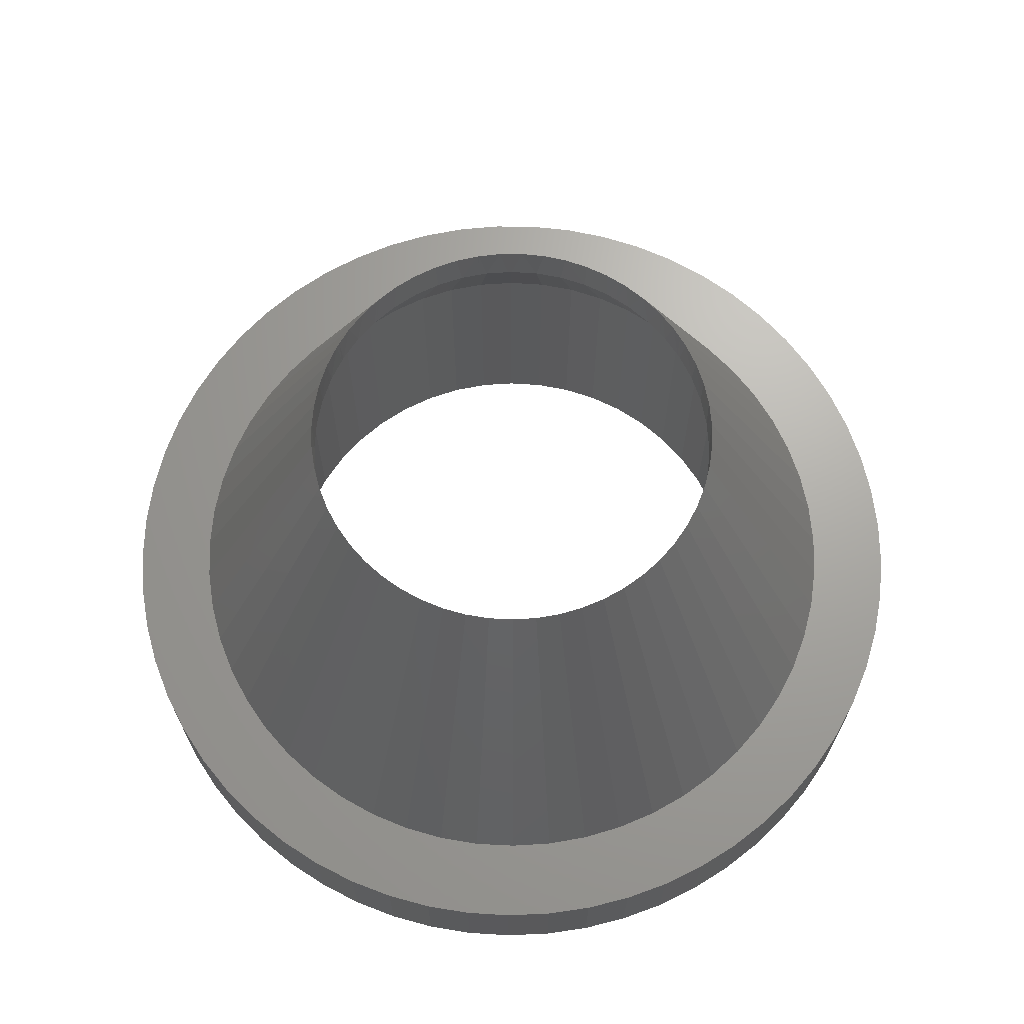
<metadata>
{"format":"stl","ext":"stl","renderer":"f3d","projection":"perspective","resolution":1024,"background":"white","views":[{"elev":67.6,"azim":127.4,"up":"+Y"}]}
</metadata>
<code>
# stl→obj: 453 verts, 906 faces
v -1.102e-14 -6 -45
v 5.874 -6 -44.62
v 4.568 16.8 -34.7
v 11.65 -6 -43.47
v 9.059 16.8 -33.81
v 5.209 16.8 -34.57
v 17.22 -6 -41.57
v 13.39 16.8 -32.34
v 10.3 16.8 -33.39
v 22.5 -6 -38.97
v 17.5 16.8 -30.31
v 15.15 16.8 -31.47
v 27.39 -6 -35.7
v 19.68 16.8 -28.86
v 21.31 16.8 -27.77
v 31.82 -6 -31.82
v 23.77 16.8 -25.61
v 24.75 16.8 -24.75
v 35.7 -6 -27.39
v 27.34 16.8 -21.8
v 27.77 16.8 -21.31
v 38.97 -6 -22.5
v 30.31 16.8 -17.5
v 41.57 -6 -17.22
v 32.34 16.8 -13.39
v 43.47 -6 -11.65
v 33.81 16.8 -9.059
v 32.55 16.8 -12.78
v 44.62 -6 -5.874
v 34.7 16.8 -4.568
v 34.06 16.8 -7.776
v 45 -6 1.573e-15
v 35 16.8 -2.68e-16
v 34.83 16.8 -2.611
v 44.62 -6 5.874
v 34.83 16.8 2.611
v 34.7 16.8 4.568
v 43.47 -6 11.65
v 34.06 16.8 7.776
v 33.81 16.8 9.059
v 41.57 -6 17.22
v 32.55 16.8 12.78
v 32.34 16.8 13.39
v 38.97 -6 22.5
v 30.31 16.8 17.5
v 35.7 -6 27.39
v 27.77 16.8 21.31
v 31.82 -6 31.82
v 24.75 16.8 24.75
v 27.34 16.8 21.8
v 27.39 -6 35.7
v 21.31 16.8 27.77
v 23.77 16.8 25.61
v 22.5 -6 38.97
v 17.5 16.8 30.31
v 19.68 16.8 28.86
v 17.22 -6 41.57
v 15.15 16.8 31.47
v 13.39 16.8 32.34
v 11.65 -6 43.47
v 10.3 16.8 33.39
v 9.059 16.8 33.81
v 5.874 -6 44.62
v 5.209 16.8 34.57
v 4.568 16.8 34.7
v 4.548e-14 -6 45
v 3.537e-14 16.8 35
v -5.874 -6 44.62
v -4.568 16.8 34.7
v -11.65 -6 43.47
v -9.059 16.8 33.81
v -5.209 16.8 34.57
v -17.22 -6 41.57
v -13.39 16.8 32.34
v -10.3 16.8 33.39
v -22.5 -6 38.97
v -17.5 16.8 30.31
v -15.15 16.8 31.47
v -27.39 -6 35.7
v -19.68 16.8 28.86
v -21.31 16.8 27.77
v -31.82 -6 31.82
v -23.77 16.8 25.61
v -24.75 16.8 24.75
v -35.7 -6 27.39
v -27.34 16.8 21.8
v -27.77 16.8 21.31
v -38.97 -6 22.5
v -30.31 16.8 17.5
v -41.57 -6 17.22
v -32.34 16.8 13.39
v -43.47 -6 11.65
v -33.81 16.8 9.059
v -32.55 16.8 12.78
v -44.62 -6 5.874
v -34.7 16.8 4.568
v -34.06 16.8 7.776
v -45 -6 1.225e-13
v -35 16.8 9.379e-14
v -34.83 16.8 2.611
v -44.62 -6 -5.874
v -34.83 16.8 -2.611
v -34.7 16.8 -4.568
v -43.47 -6 -11.65
v -34.06 16.8 -7.776
v -33.81 16.8 -9.059
v -41.57 -6 -17.22
v -32.55 16.8 -12.78
v -32.34 16.8 -13.39
v -38.97 -6 -22.5
v -30.31 16.8 -17.5
v -35.7 -6 -27.39
v -27.77 16.8 -21.31
v -31.82 -6 -31.82
v -24.75 16.8 -24.75
v -27.34 16.8 -21.8
v -27.39 -6 -35.7
v -21.31 16.8 -27.77
v -23.77 16.8 -25.61
v -22.5 -6 -38.97
v -17.5 16.8 -30.31
v -19.68 16.8 -28.86
v -17.22 -6 -41.57
v -15.15 16.8 -31.47
v -13.39 16.8 -32.34
v -11.65 -6 -43.47
v -10.3 16.8 -33.39
v -9.059 16.8 -33.81
v -5.874 -6 -44.62
v -5.209 16.8 -34.57
v -4.568 16.8 -34.7
v 0 16.8 -35
v -5.874 -51 -44.62
v -1.102e-14 -51 -45
v -11.65 -51 -43.47
v -17.22 -51 -41.57
v -22.5 -51 -38.97
v -27.39 -51 -35.7
v -31.82 -51 -31.82
v -35.7 -51 -27.39
v -38.97 -51 -22.5
v -41.57 -51 -17.22
v -43.47 -51 -11.65
v -44.62 -51 -5.874
v -45 -51 3.062e-15
v -44.62 -51 5.874
v -43.47 -51 11.65
v -41.57 -51 17.22
v -38.97 -51 22.5
v -35.7 -51 27.39
v -31.82 -51 31.82
v -27.39 -51 35.7
v -22.5 -51 38.97
v -17.22 -51 41.57
v -11.65 -51 43.47
v -5.874 -51 44.62
v 5.511e-15 -51 45
v 5.874 -51 44.62
v 11.65 -51 43.47
v 17.22 -51 41.57
v 22.5 -51 38.97
v 27.39 -51 35.7
v 31.82 -51 31.82
v 35.7 -51 27.39
v 38.97 -51 22.5
v 41.57 -51 17.22
v 43.47 -51 11.65
v 44.62 -51 5.874
v 45 -51 -7.96e-15
v 44.62 -51 -5.874
v 43.47 -51 -11.65
v 41.57 -51 -17.22
v 38.97 -51 -22.5
v 35.7 -51 -27.39
v 31.82 -51 -31.82
v 27.39 -51 -35.7
v 22.5 -51 -38.97
v 17.22 -51 -41.57
v 11.65 -51 -43.47
v 5.874 -51 -44.62
v 68.95 -51 -23.98
v 71.05 -51 -16.77
v 72.78 -51 5.634
v 60.57 -51 40.75
v 66.12 -51 -30.95
v 72.4 -51 -9.373
v 72.98 -51 -1.88
v 71.82 -51 13.09
v 70.09 -51 20.4
v 67.62 -51 27.5
v 64.44 -51 34.31
v 3.758 -51 72.9
v -72.78 -51 5.634
v -72.98 -51 -1.88
v 56.06 -51 46.76
v 32.64 -51 65.3
v 25.75 -51 68.31
v 18.59 -51 70.59
v 11.23 -51 72.13
v -3.758 -51 72.9
v -11.23 -51 72.13
v -32.64 -51 65.3
v -60.57 -51 40.75
v -64.44 -51 34.31
v -71.82 -51 13.09
v -72.4 -51 -9.373
v -71.05 -51 -16.77
v -68.95 -51 -23.98
v 50.95 -51 52.28
v 45.3 -51 57.24
v 39.18 -51 61.6
v -25.75 -51 68.31
v -56.06 -51 46.76
v -67.62 -51 27.5
v -70.09 -51 20.4
v -66.12 -51 -30.95
v -62.58 -51 -37.58
v 22.2 -51 -69.54
v 29.23 -51 -66.89
v 35.96 -51 -63.53
v -18.59 -51 70.59
v -39.18 -51 61.6
v -45.3 -51 57.24
v -50.95 -51 52.28
v 42.3 -51 -59.5
v 48.19 -51 -54.83
v -58.39 -51 -43.82
v -53.57 -51 -49.59
v -48.19 -51 -54.83
v -42.3 -51 -59.5
v 14.93 -51 -71.46
v -35.96 -51 -63.53
v -29.23 -51 -66.89
v -22.2 -51 -69.54
v 7.506 -51 -72.61
v 53.57 -51 -49.59
v 58.39 -51 -43.82
v -14.93 -51 -71.46
v -7.506 -51 -72.61
v 62.58 -51 -37.58
v 0 -51 -73
v -1.788e-14 -33 -73
v 7.506 -33 -72.61
v 14.93 -33 -71.46
v 22.2 -33 -69.54
v 29.23 -33 -66.89
v 35.96 -33 -63.53
v 42.3 -33 -59.5
v 48.19 -33 -54.83
v 53.57 -33 -49.59
v 58.39 -33 -43.82
v 62.58 -33 -37.58
v 66.12 -33 -30.95
v 68.95 -33 -23.98
v 71.05 -33 -16.77
v 72.4 -33 -9.373
v 72.98 -33 -1.88
v 72.78 -33 5.634
v 71.82 -33 13.09
v 70.09 -33 20.4
v 67.62 -33 27.5
v 64.44 -33 34.31
v 60.57 -33 40.75
v 56.06 -33 46.76
v 50.95 -33 52.28
v 45.3 -33 57.24
v 39.18 -33 61.6
v 32.64 -33 65.3
v 25.75 -33 68.31
v 18.59 -33 70.59
v 11.23 -33 72.13
v 3.758 -33 72.9
v -3.758 -33 72.9
v -11.23 -33 72.13
v -18.59 -33 70.59
v -25.75 -33 68.31
v -32.64 -33 65.3
v -39.18 -33 61.6
v -45.3 -33 57.24
v -50.95 -33 52.28
v -56.06 -33 46.76
v -60.57 -33 40.75
v -64.44 -33 34.31
v -67.62 -33 27.5
v -70.09 -33 20.4
v -71.82 -33 13.09
v -72.78 -33 5.634
v -72.98 -33 -1.88
v -72.4 -33 -9.373
v -71.05 -33 -16.77
v -68.95 -33 -23.98
v -66.12 -33 -30.95
v -62.58 -33 -37.58
v -58.39 -33 -43.82
v -53.57 -33 -49.59
v -48.19 -33 -54.83
v -42.3 -33 -59.5
v -35.96 -33 -63.53
v -29.23 -33 -66.89
v -22.2 -33 -69.54
v -14.93 -33 -71.46
v -7.506 -33 -72.61
v -59.82 -33 1.709
v -59.62 -33 -5.121
v -47.39 -33 -36.54
v -51.25 -33 -30.9
v -58.65 -33 -11.88
v -56.91 -33 -18.49
v -59.23 -33 8.516
v -57.88 -33 15.21
v -55.76 -33 21.71
v -52.93 -33 27.93
v -49.4 -33 33.78
v 40.46 -33 44.09
v 45.23 -33 39.19
v -42.91 -33 -41.71
v -54.43 -33 -24.86
v 23.29 -33 55.12
v 16.86 -33 57.42
v 29.43 -33 52.11
v 35.17 -33 48.41
v 49.4 -33 33.78
v 52.93 -33 27.93
v 55.76 -33 21.71
v 57.88 -33 15.21
v 59.23 -33 8.516
v 59.62 -33 -5.121
v 54.43 -33 -24.86
v 51.25 -33 -30.9
v -32.35 -33 -50.34
v -26.4 -33 -53.7
v -40.46 -33 44.09
v -45.23 -33 39.19
v -35.17 -33 48.41
v 10.2 -33 58.97
v 59.82 -33 1.709
v 58.65 -33 -11.88
v 47.39 -33 -36.54
v 6.821 -33 -59.45
v 0 -33 -59.84
v -20.11 -33 -56.36
v -29.43 -33 52.11
v -23.29 -33 55.12
v -16.86 -33 57.42
v -3.416 -33 59.74
v 3.416 -33 59.74
v 56.91 -33 -18.49
v 26.4 -33 -53.7
v 13.55 -33 -58.29
v -13.55 -33 -58.29
v -6.821 -33 -59.45
v -37.88 -33 -46.33
v -10.2 -33 58.97
v 42.91 -33 -41.71
v 37.88 -33 -46.33
v 32.35 -33 -50.34
v 20.11 -33 -56.36
v -8.573e-15 23.64 -35
v 3.99 23.64 -34.77
v 5.208 23.64 -34.56
v 7.927 23.64 -34.09
v 10.3 23.64 -33.39
v 11.76 23.64 -32.96
v 15.18 23.64 -31.52
v 15.44 23.64 -31.41
v 18.92 23.64 -29.44
v 19.69 23.64 -28.88
v 22.16 23.64 -27.09
v 23.77 23.64 -25.62
v 25.1 23.64 -24.39
v 27.34 23.64 -21.8
v 27.72 23.64 -21.37
v 29.97 23.64 -18.07
v 30.28 23.64 -17.49
v 32.53 23.64 -12.77
v 31.84 23.64 -14.54
v 33.29 23.64 -10.82
v 34.09 23.64 -7.778
v 34.3 23.64 -6.951
v 34.87 23.64 -2.995
v 34.88 23.64 -2.615
v 34.85 23.64 2.611
v 34.99 23.64 0.9995
v 34.64 23.64 4.981
v 34.08 23.64 7.779
v 33.85 23.64 8.898
v 32.62 23.64 12.7
v 32.58 23.64 12.78
v 30.96 23.64 16.33
v 30.27 23.64 17.47
v 28.89 23.64 19.76
v 27.32 23.64 21.79
v 26.45 23.64 22.92
v 23.8 23.64 25.65
v 23.67 23.64 25.79
v 20.57 23.64 28.32
v 19.69 23.64 28.88
v 17.21 23.64 30.48
v 15.16 23.64 31.48
v 13.62 23.64 32.24
v 10.31 23.64 33.42
v 9.861 23.64 33.58
v 5.968 23.64 34.49
v 5.212 23.64 34.57
v -8.674e-15 23.64 34.94
v 1.998 23.64 34.94
v -1.998 23.64 34.94
v -5.212 23.64 34.57
v -5.968 23.64 34.49
v -9.861 23.64 33.58
v -10.31 23.64 33.42
v -15.16 23.64 31.48
v -13.62 23.64 32.24
v -17.21 23.64 30.48
v -19.69 23.64 28.88
v -20.57 23.64 28.32
v -23.67 23.64 25.79
v -23.8 23.64 25.65
v -26.45 23.64 22.92
v -27.32 23.64 21.79
v -28.89 23.64 19.76
v -30.27 23.64 17.47
v -30.96 23.64 16.33
v -32.58 23.64 12.78
v -32.62 23.64 12.7
v -33.85 23.64 8.898
v -34.08 23.64 7.779
v -34.64 23.64 4.981
v -34.85 23.64 2.611
v -34.99 23.64 0.9995
v -34.88 23.64 -2.615
v -34.87 23.64 -2.995
v -34.3 23.64 -6.951
v -34.09 23.64 -7.778
v -33.29 23.64 -10.82
v -32.53 23.64 -12.77
v -31.84 23.64 -14.54
v -30.28 23.64 -17.49
v -29.97 23.64 -18.07
v -27.72 23.64 -21.37
v -27.34 23.64 -21.8
v -23.77 23.64 -25.62
v -25.1 23.64 -24.39
v -22.16 23.64 -27.09
v -19.69 23.64 -28.88
v -18.92 23.64 -29.44
v -15.44 23.64 -31.41
v -15.18 23.64 -31.52
v -11.76 23.64 -32.96
v -10.3 23.64 -33.39
v -7.927 23.64 -34.09
v -5.208 23.64 -34.56
v -3.99 23.64 -34.77
f 1 2 3
f 4 5 6
f 6 2 4
f 7 8 9
f 9 4 7
f 10 11 12
f 12 7 10
f 10 13 14
f 13 15 14
f 13 16 17
f 16 18 17
f 16 19 20
f 19 21 20
f 19 22 23
f 22 24 25
f 26 27 28
f 28 24 26
f 29 30 31
f 31 26 29
f 32 33 34
f 34 29 32
f 32 35 36
f 35 37 36
f 35 38 39
f 38 40 39
f 38 41 42
f 41 43 42
f 41 44 45
f 44 46 47
f 48 49 50
f 50 46 48
f 51 52 53
f 53 48 51
f 54 55 56
f 56 51 54
f 54 57 58
f 57 59 58
f 57 60 61
f 60 62 61
f 60 63 64
f 63 65 64
f 63 66 67
f 66 68 69
f 70 71 72
f 72 68 70
f 73 74 75
f 75 70 73
f 76 77 78
f 78 73 76
f 76 79 80
f 79 81 80
f 79 82 83
f 82 84 83
f 82 85 86
f 85 87 86
f 85 88 89
f 88 90 91
f 92 93 94
f 94 90 92
f 95 96 97
f 97 92 95
f 98 99 100
f 100 95 98
f 98 101 102
f 101 103 102
f 101 104 105
f 104 106 105
f 104 107 108
f 107 109 108
f 107 110 111
f 110 112 113
f 114 115 116
f 116 112 114
f 117 118 119
f 119 114 117
f 120 121 122
f 122 117 120
f 120 123 124
f 123 125 124
f 123 126 127
f 126 128 127
f 126 129 130
f 129 131 130
f 129 1 132
f 132 131 129
f 130 128 126
f 127 125 123
f 124 121 120
f 122 118 117
f 119 115 114
f 116 113 112
f 113 111 110
f 111 109 107
f 108 106 104
f 105 103 101
f 102 99 98
f 100 96 95
f 97 93 92
f 94 91 90
f 91 89 88
f 89 87 85
f 86 84 82
f 83 81 79
f 80 77 76
f 78 74 73
f 75 71 70
f 72 69 68
f 69 67 66
f 67 65 63
f 64 62 60
f 61 59 57
f 58 55 54
f 56 52 51
f 53 49 48
f 50 47 46
f 47 45 44
f 45 43 41
f 42 40 38
f 39 37 35
f 36 33 32
f 34 30 29
f 31 27 26
f 28 25 24
f 25 23 22
f 23 21 19
f 20 18 16
f 17 15 13
f 14 11 10
f 12 8 7
f 9 5 4
f 6 3 2
f 3 132 1
f 133 134 1
f 135 133 129
f 136 135 126
f 137 136 123
f 138 137 120
f 139 138 117
f 140 139 114
f 141 140 112
f 142 141 110
f 143 142 107
f 144 143 104
f 145 144 101
f 146 145 98
f 147 146 95
f 148 147 92
f 149 148 90
f 150 149 88
f 151 150 85
f 152 151 82
f 153 152 79
f 154 153 76
f 155 154 73
f 156 155 70
f 157 156 68
f 158 157 66
f 159 158 63
f 160 159 60
f 161 160 57
f 162 161 54
f 163 162 51
f 164 163 48
f 165 164 46
f 166 165 44
f 167 166 41
f 168 167 38
f 169 168 35
f 170 169 32
f 171 170 29
f 172 171 26
f 173 172 24
f 174 173 22
f 175 174 19
f 176 175 16
f 177 176 13
f 178 177 10
f 179 178 7
f 180 179 4
f 134 180 2
f 2 1 134
f 4 2 180
f 7 4 179
f 10 7 178
f 13 10 177
f 16 13 176
f 19 16 175
f 22 19 174
f 24 22 173
f 26 24 172
f 29 26 171
f 32 29 170
f 35 32 169
f 38 35 168
f 41 38 167
f 44 41 166
f 46 44 165
f 48 46 164
f 51 48 163
f 54 51 162
f 57 54 161
f 60 57 160
f 63 60 159
f 66 63 158
f 68 66 157
f 70 68 156
f 73 70 155
f 76 73 154
f 79 76 153
f 82 79 152
f 85 82 151
f 88 85 150
f 90 88 149
f 92 90 148
f 95 92 147
f 98 95 146
f 101 98 145
f 104 101 144
f 107 104 143
f 110 107 142
f 112 110 141
f 114 112 140
f 117 114 139
f 120 117 138
f 123 120 137
f 126 123 136
f 129 126 135
f 1 129 133
f 181 182 171
f 183 168 169
f 184 164 165
f 172 185 181
f 182 186 170
f 187 169 170
f 169 187 183
f 188 189 167
f 189 190 166
f 191 165 166
f 165 191 184
f 192 157 158
f 193 194 145
f 170 171 182
f 183 188 168
f 166 167 189
f 184 195 164
f 196 197 160
f 197 198 159
f 199 158 159
f 158 199 192
f 200 201 156
f 202 153 154
f 203 204 149
f 205 146 147
f 146 205 193
f 194 206 144
f 207 143 144
f 208 142 143
f 170 186 187
f 166 190 191
f 195 209 163
f 210 162 163
f 211 161 162
f 161 211 196
f 159 198 199
f 156 157 200
f 212 154 155
f 154 212 202
f 213 150 151
f 150 213 203
f 204 214 148
f 215 147 148
f 145 146 193
f 144 206 207
f 143 207 208
f 216 217 141
f 218 219 178
f 219 220 177
f 167 168 188
f 163 209 210
f 160 161 196
f 192 200 157
f 201 221 155
f 202 222 153
f 222 223 152
f 223 224 151
f 149 150 203
f 148 214 215
f 144 145 194
f 141 142 216
f 177 178 219
f 225 176 177
f 226 175 176
f 163 164 195
f 159 160 197
f 155 221 212
f 151 152 223
f 148 149 204
f 208 216 142
f 217 227 140
f 228 139 140
f 229 230 138
f 231 179 180
f 177 220 225
f 176 225 226
f 162 210 211
f 152 153 222
f 147 215 205
f 140 227 228
f 139 228 229
f 230 232 137
f 233 136 137
f 234 135 136
f 235 180 134
f 180 235 231
f 226 236 175
f 236 237 174
f 155 156 201
f 140 141 217
f 137 138 230
f 136 233 234
f 238 239 133
f 231 218 179
f 174 175 236
f 240 173 174
f 185 172 173
f 151 224 213
f 137 232 233
f 135 234 238
f 239 241 134
f 178 179 218
f 173 240 185
f 138 139 229
f 134 133 239
f 174 237 240
f 133 135 238
f 171 172 181
f 134 241 235
f 241 242 243
f 235 243 244
f 231 244 245
f 218 245 246
f 219 246 247
f 220 247 248
f 225 248 249
f 226 249 250
f 236 250 251
f 237 251 252
f 240 252 253
f 185 253 254
f 181 254 255
f 182 255 256
f 186 256 257
f 187 257 258
f 183 258 259
f 188 259 260
f 189 260 261
f 190 261 262
f 191 262 263
f 184 263 264
f 195 264 265
f 209 265 266
f 210 266 267
f 211 267 268
f 196 268 269
f 197 269 270
f 198 270 271
f 199 271 272
f 192 272 273
f 200 273 274
f 201 274 275
f 221 275 276
f 212 276 277
f 202 277 278
f 222 278 279
f 223 279 280
f 224 280 281
f 213 281 282
f 203 282 283
f 204 283 284
f 214 284 285
f 215 285 286
f 205 286 287
f 193 287 288
f 194 288 289
f 206 289 290
f 207 290 291
f 208 291 292
f 216 292 293
f 217 293 294
f 227 294 295
f 228 295 296
f 229 296 297
f 230 297 298
f 232 298 299
f 233 299 300
f 234 300 301
f 238 301 302
f 239 302 242
f 242 241 239
f 302 239 238
f 301 238 234
f 300 234 233
f 299 233 232
f 298 232 230
f 297 230 229
f 296 229 228
f 295 228 227
f 294 227 217
f 293 217 216
f 292 216 208
f 291 208 207
f 290 207 206
f 289 206 194
f 288 194 193
f 287 193 205
f 286 205 215
f 285 215 214
f 284 214 204
f 283 204 203
f 282 203 213
f 281 213 224
f 280 224 223
f 279 223 222
f 278 222 202
f 277 202 212
f 276 212 221
f 275 221 201
f 274 201 200
f 273 200 192
f 272 192 199
f 271 199 198
f 270 198 197
f 269 197 196
f 268 196 211
f 267 211 210
f 266 210 209
f 265 209 195
f 264 195 184
f 263 184 191
f 262 191 190
f 261 190 189
f 260 189 188
f 259 188 183
f 258 183 187
f 257 187 186
f 256 186 182
f 255 182 181
f 254 181 185
f 253 185 240
f 252 240 237
f 251 237 236
f 250 236 226
f 249 226 225
f 248 225 220
f 247 220 219
f 246 219 218
f 245 218 231
f 244 231 235
f 243 235 241
f 288 303 304
f 295 294 305
f 294 293 306
f 290 307 308
f 289 304 307
f 304 289 288
f 287 286 309
f 286 285 310
f 285 284 311
f 284 283 312
f 282 313 312
f 266 265 314
f 265 264 315
f 296 295 316
f 306 305 294
f 292 317 306
f 291 308 317
f 307 290 289
f 309 303 287
f 311 310 285
f 312 283 282
f 269 318 319
f 268 320 318
f 267 266 321
f 315 314 265
f 264 263 322
f 263 262 323
f 261 324 323
f 260 325 324
f 259 326 325
f 257 256 327
f 254 253 328
f 253 252 329
f 298 330 331
f 305 316 295
f 317 292 291
f 288 287 303
f 312 311 284
f 280 332 333
f 279 334 332
f 270 319 335
f 318 269 268
f 320 268 267
f 322 315 264
f 323 262 261
f 325 260 259
f 336 258 257
f 256 255 337
f 329 328 253
f 251 338 329
f 244 243 339
f 243 242 340
f 299 331 341
f 331 299 298
f 306 293 292
f 310 309 286
f 281 333 313
f 332 280 279
f 278 342 334
f 277 276 343
f 276 275 344
f 274 273 345
f 273 272 346
f 271 335 346
f 319 270 269
f 314 321 266
f 324 261 260
f 258 336 326
f 337 327 256
f 255 254 347
f 329 252 251
f 247 246 348
f 245 244 349
f 340 339 243
f 301 350 351
f 300 341 350
f 298 297 330
f 297 296 352
f 308 291 290
f 333 281 280
f 334 279 278
f 344 343 276
f 275 274 353
f 346 345 273
f 335 271 270
f 323 322 263
f 327 336 257
f 328 347 254
f 250 354 338
f 249 355 354
f 248 356 355
f 356 248 247
f 246 245 357
f 339 349 244
f 302 351 340
f 350 301 300
f 352 330 297
f 313 282 281
f 343 342 277
f 345 353 274
f 321 320 267
f 347 337 255
f 354 250 249
f 348 356 247
f 349 357 245
f 351 302 301
f 316 352 296
f 353 344 275
f 326 259 258
f 355 249 248
f 340 242 302
f 278 277 342
f 338 251 250
f 341 300 299
f 357 348 246
f 346 272 271
f 340 358 359
f 349 339 360
f 339 359 360
f 349 361 362
f 362 357 349
f 357 363 364
f 364 348 357
f 348 365 366
f 355 356 367
f 356 366 367
f 355 368 369
f 369 354 355
f 354 370 371
f 371 338 354
f 338 372 373
f 328 329 374
f 329 373 374
f 347 328 375
f 328 376 375
f 347 377 378
f 378 337 347
f 337 379 380
f 336 327 381
f 327 380 381
f 326 336 382
f 336 383 382
f 326 384 385
f 385 325 326
f 325 386 387
f 324 387 388
f 388 323 324
f 388 389 323
f 322 323 390
f 323 389 390
f 322 391 392
f 392 315 322
f 315 393 394
f 394 314 315
f 314 395 396
f 320 321 397
f 321 396 397
f 320 398 399
f 399 318 320
f 318 400 401
f 401 319 318
f 319 402 403
f 346 335 404
f 335 403 404
f 345 346 405
f 346 406 405
f 345 407 408
f 408 353 345
f 353 409 410
f 343 344 411
f 344 410 411
f 342 343 412
f 343 413 412
f 342 414 415
f 415 334 342
f 334 416 417
f 332 417 418
f 418 333 332
f 418 419 333
f 313 333 420
f 333 419 420
f 313 421 422
f 422 312 313
f 312 423 424
f 424 311 312
f 311 425 426
f 309 310 427
f 310 426 427
f 309 428 429
f 429 303 309
f 303 430 431
f 431 304 303
f 304 432 433
f 308 307 434
f 307 433 434
f 308 435 436
f 436 317 308
f 317 437 438
f 438 306 317
f 306 439 440
f 316 305 441
f 305 440 441
f 352 316 442
f 316 443 442
f 352 444 445
f 445 330 352
f 330 446 447
f 331 447 448
f 448 341 331
f 448 449 341
f 350 341 450
f 341 449 450
f 350 451 452
f 452 351 350
f 351 453 358
f 358 340 351
f 452 453 351
f 450 451 350
f 447 331 330
f 445 446 330
f 442 444 352
f 441 443 316
f 440 305 306
f 438 439 306
f 436 437 317
f 434 435 308
f 433 307 304
f 431 432 304
f 429 430 303
f 427 428 309
f 426 310 311
f 424 425 311
f 422 423 312
f 420 421 313
f 417 332 334
f 415 416 334
f 412 414 342
f 411 413 343
f 410 344 353
f 408 409 353
f 405 407 345
f 404 406 346
f 403 335 319
f 401 402 319
f 399 400 318
f 397 398 320
f 396 321 314
f 394 395 314
f 392 393 315
f 390 391 322
f 387 324 325
f 385 386 325
f 382 384 326
f 381 383 336
f 380 327 337
f 378 379 337
f 375 377 347
f 374 376 328
f 373 329 338
f 371 372 338
f 369 370 354
f 367 368 355
f 366 356 348
f 364 365 348
f 362 363 357
f 360 361 349
f 359 339 340
f 69 408 407
f 407 67 69
f 407 405 67
f 75 411 410
f 409 72 71
f 71 410 409
f 409 408 72
f 78 412 413
f 411 75 74
f 74 413 411
f 415 414 77
f 78 77 414
f 414 412 78
f 417 416 81
f 83 418 417
f 80 81 416
f 416 415 80
f 84 86 419
f 86 420 419
f 418 83 84
f 89 422 421
f 421 87 89
f 420 86 87
f 91 424 423
f 423 89 91
f 423 422 89
f 97 427 426
f 425 94 93
f 93 426 425
f 425 424 94
f 429 428 96
f 97 96 428
f 428 427 97
f 431 430 99
f 100 99 430
f 430 429 100
f 433 432 103
f 105 434 433
f 102 103 432
f 432 431 102
f 108 436 435
f 435 106 108
f 434 105 106
f 111 438 437
f 437 109 111
f 436 108 109
f 116 441 440
f 113 440 439
f 439 111 113
f 439 438 111
f 442 443 115
f 116 115 443
f 443 441 116
f 445 444 118
f 119 118 444
f 444 442 119
f 447 446 121
f 124 448 447
f 122 121 446
f 446 445 122
f 127 450 449
f 448 124 125
f 125 449 448
f 130 452 451
f 450 127 128
f 128 451 450
f 132 358 453
f 452 130 131
f 131 453 452
f 360 359 3
f 132 3 359
f 359 358 132
f 362 361 5
f 6 5 361
f 361 360 6
f 364 363 8
f 9 8 363
f 363 362 9
f 14 367 366
f 365 12 11
f 11 366 365
f 365 364 12
f 17 369 368
f 367 14 15
f 15 368 367
f 20 371 370
f 369 17 18
f 18 370 369
f 21 23 373
f 23 374 373
f 20 21 372
f 372 371 20
f 23 25 376
f 25 375 376
f 376 374 23
f 28 27 377
f 27 378 377
f 377 375 28
f 34 381 380
f 379 31 30
f 30 380 379
f 379 378 31
f 36 382 383
f 381 34 33
f 33 383 381
f 39 385 384
f 382 36 37
f 37 384 382
f 387 386 40
f 42 388 387
f 39 40 386
f 386 385 39
f 43 45 389
f 45 390 389
f 388 42 43
f 45 47 391
f 47 392 391
f 391 390 45
f 49 394 393
f 393 50 49
f 393 392 50
f 56 397 396
f 395 53 52
f 52 396 395
f 395 394 53
f 58 399 398
f 397 56 55
f 55 398 397
f 401 400 59
f 58 59 400
f 400 399 58
f 403 402 62
f 64 404 403
f 61 62 402
f 402 401 61
f 65 67 406
f 67 405 406
f 404 64 65
f 406 404 65
f 62 64 403
f 59 61 401
f 398 55 58
f 396 52 56
f 49 53 394
f 47 50 392
f 389 388 43
f 40 42 387
f 384 37 39
f 383 33 36
f 380 30 34
f 27 31 378
f 25 28 375
f 373 372 21
f 370 18 20
f 368 15 17
f 366 11 14
f 8 12 364
f 5 9 362
f 3 6 360
f 453 131 132
f 451 128 130
f 449 125 127
f 121 124 447
f 118 122 445
f 115 119 442
f 440 113 116
f 437 436 109
f 435 434 106
f 103 105 433
f 99 102 431
f 96 100 429
f 426 93 97
f 91 94 424
f 421 420 87
f 419 418 84
f 81 83 417
f 77 80 415
f 413 74 78
f 410 71 75
f 69 72 408

</code>
